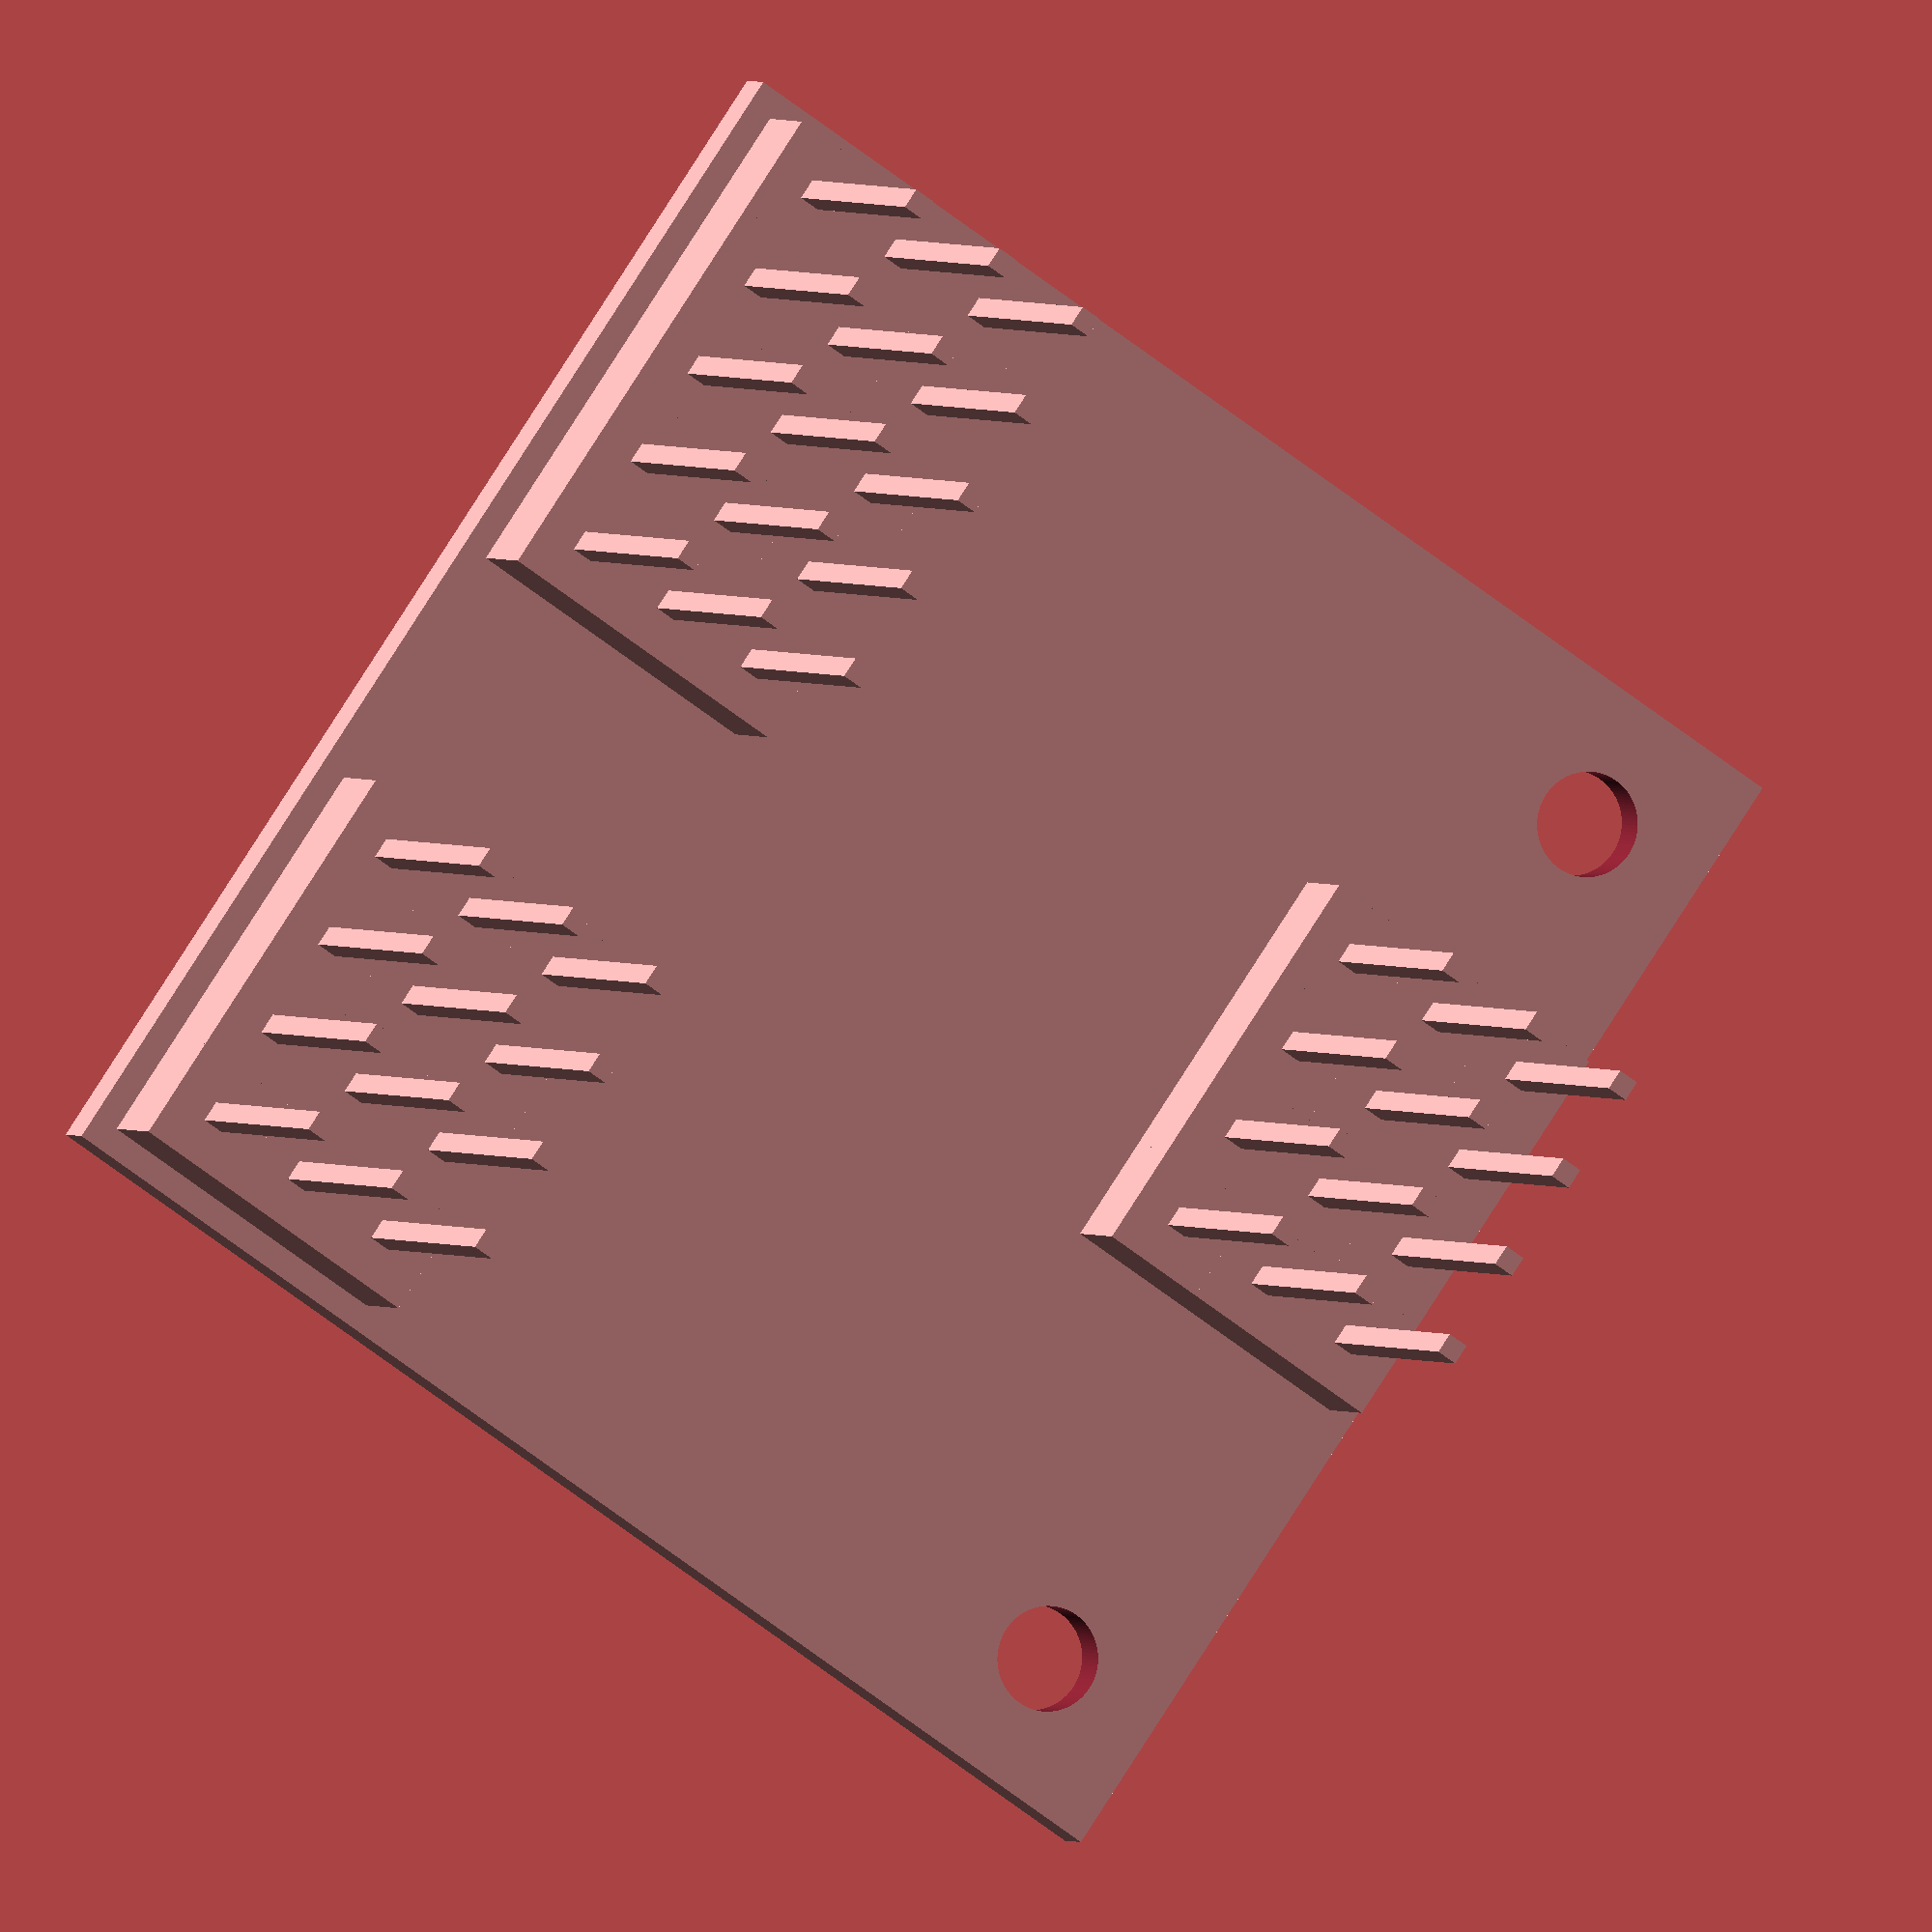
<openscad>
module pin(){
    cube([2,2,2]);
    translate([0.8,0.8,-3]) cube([0.4,0.4,11.5]);
    //translate([1,1,-3]) cylinder(h=11.5, d=0.8, $fn=100);
}

module pin_block(x,y){
    for (i = [0 : x-1]) {
        for (j = [0 : y-1]){
            translate([i*2, j*2]) pin();
        }
    }
}

module pololu_4_channel_multiplexer_assembled(){
    difference() {
        union(){
            cube([24,24,1]);
            translate([9.5,0.5,1]) pin_block(4,3);
            translate([13.5,17.5,1]) pin_block(5,3);
            translate([0.5,17.5,1]) pin_block(4,3);
        }
        translate([2.5,2.5, -0.1]) cylinder(h=2.2, d=2, $fn=100);
        translate([21.5,2.5, -0.1]) cylinder(h=2.2, d=2, $fn=100);
    }
}

pololu_4_channel_multiplexer_assembled();
</openscad>
<views>
elev=178.4 azim=124.3 roll=197.6 proj=o view=wireframe
</views>
